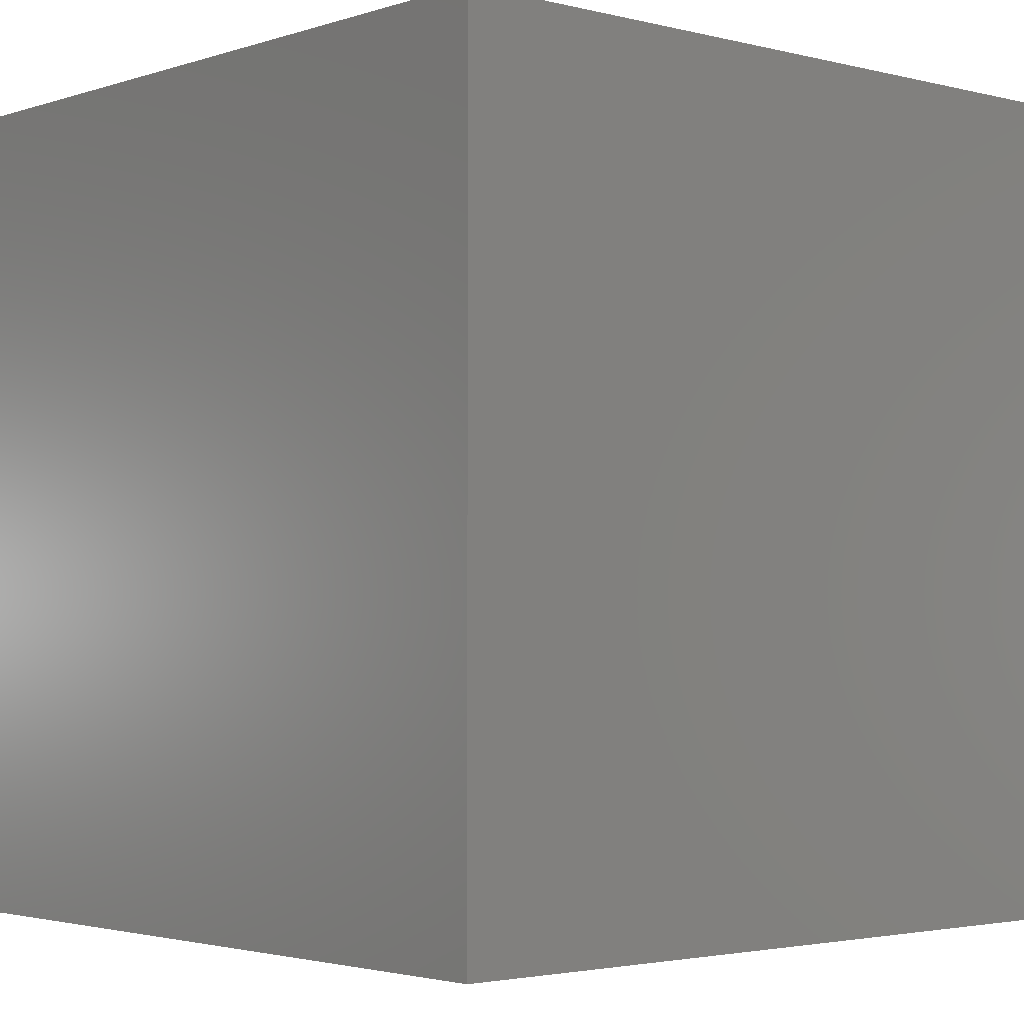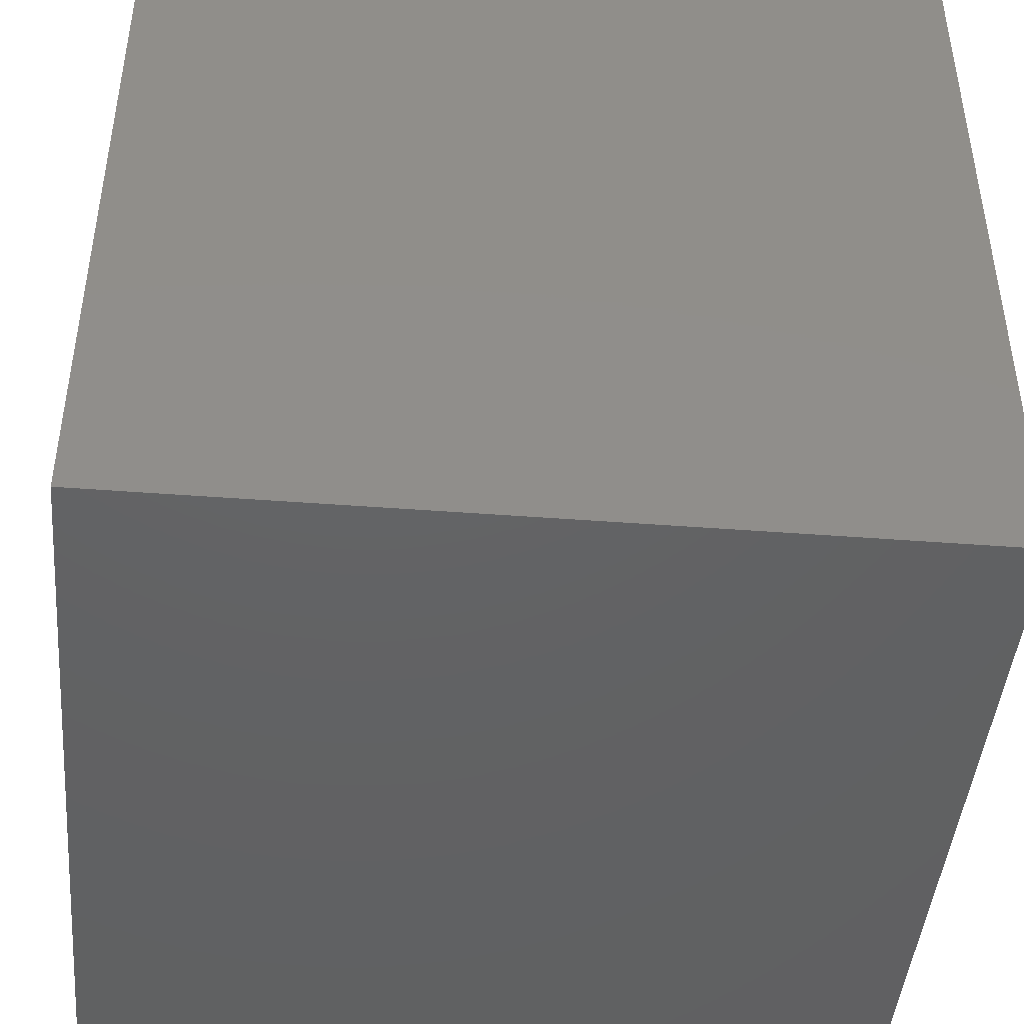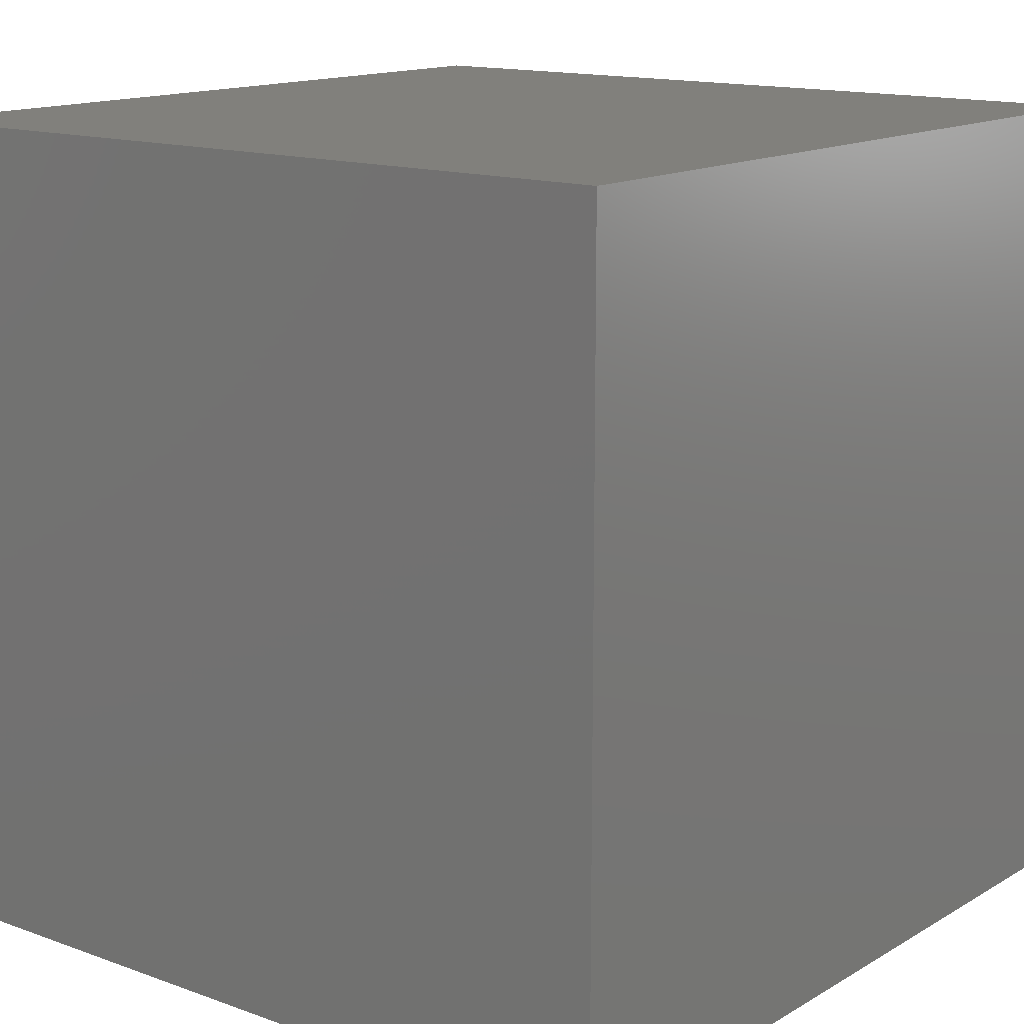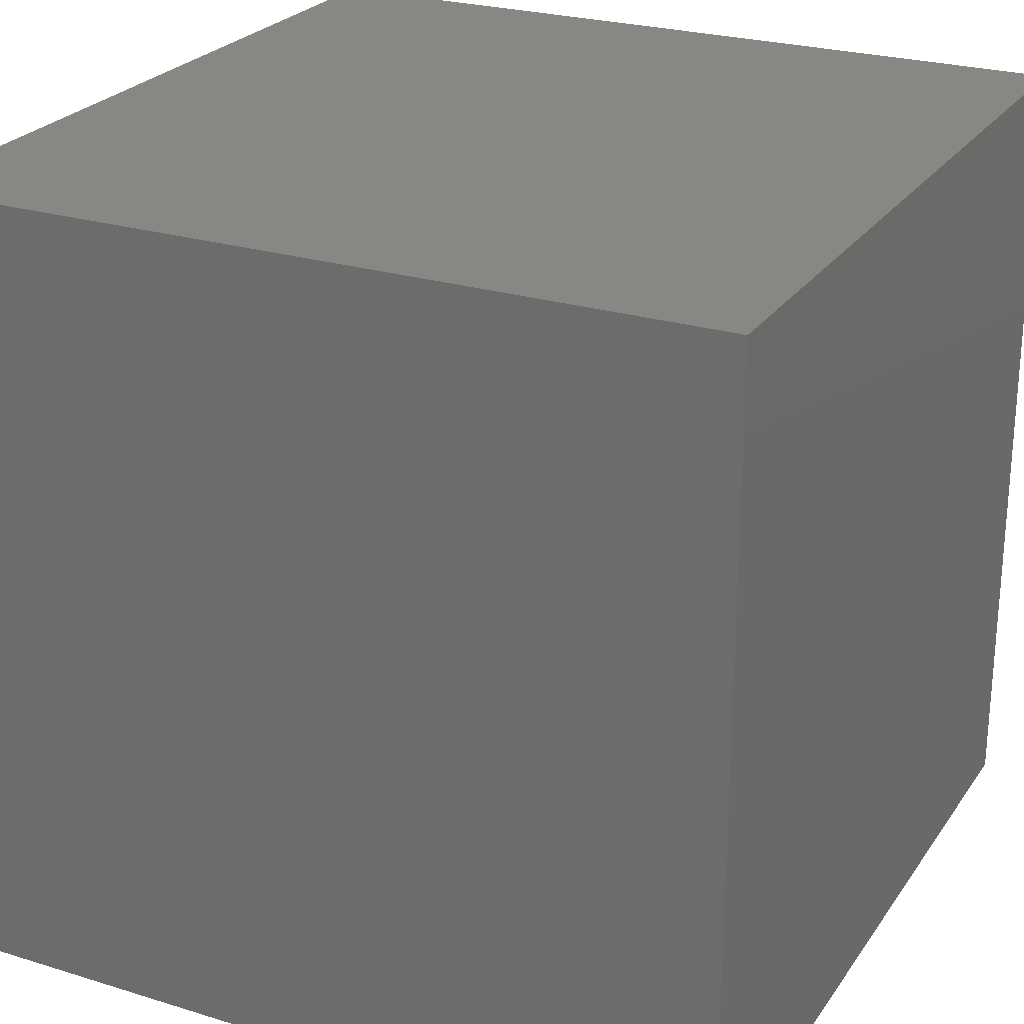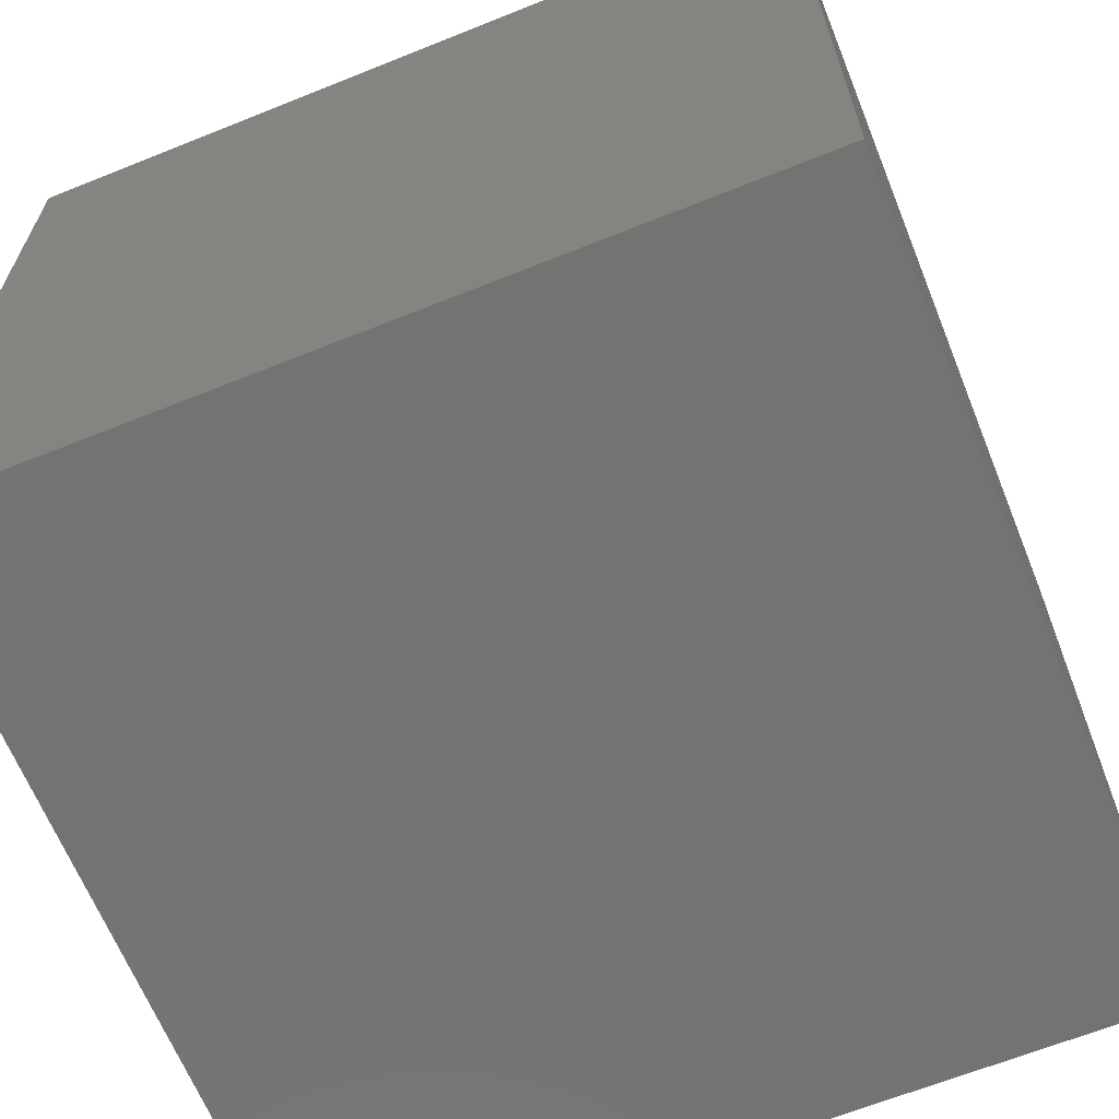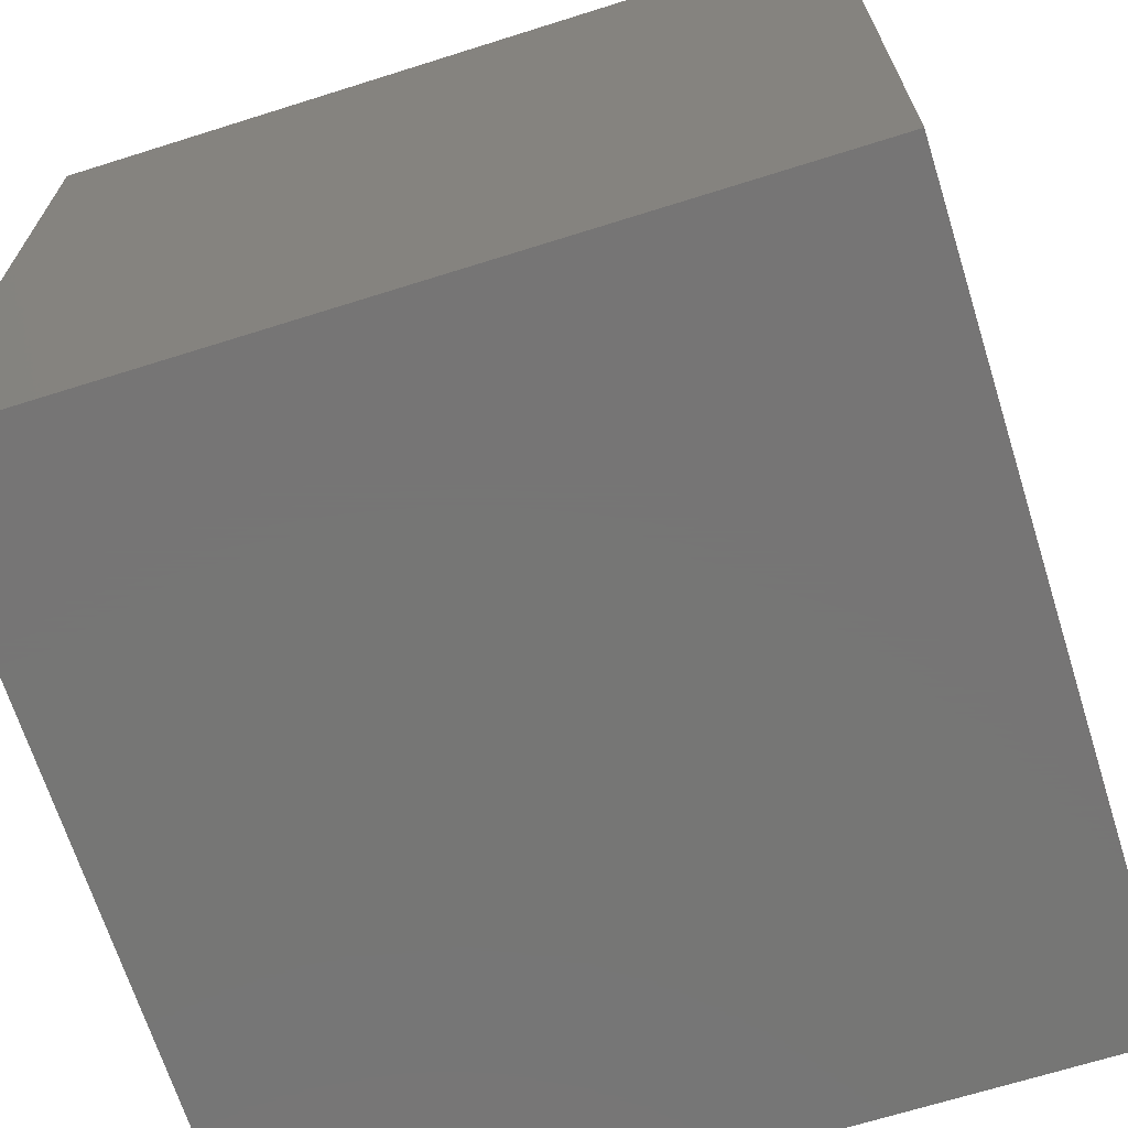
<metadata>
{"format":"stl","ext":"stl","renderer":"f3d","projection":"perspective","resolution":1024,"background":"white","views":[{"elev":-2.6,"azim":48.6,"up":"+Z"},{"elev":-44.6,"azim":84.9,"up":"+Y"},{"elev":14.2,"azim":128.4,"up":"+Y"},{"elev":25.1,"azim":26.5,"up":"+Y"},{"elev":-65.2,"azim":22.0,"up":"+Z"},{"elev":-68.1,"azim":-162.5,"up":"+Y"}]}
</metadata>
<code>
# stl→obj: 8 verts, 12 faces
v 2 2 8
v 1 2 8
v 2 1 8
v 1 1 8
v 2 1 7
v 1 1 7
v 2 2 7
v 1 2 7
f 1 2 3
f 3 2 4
f 5 6 7
f 7 6 8
f 4 6 3
f 3 6 5
f 2 8 4
f 4 8 6
f 1 7 2
f 2 7 8
f 3 5 1
f 1 5 7

</code>
